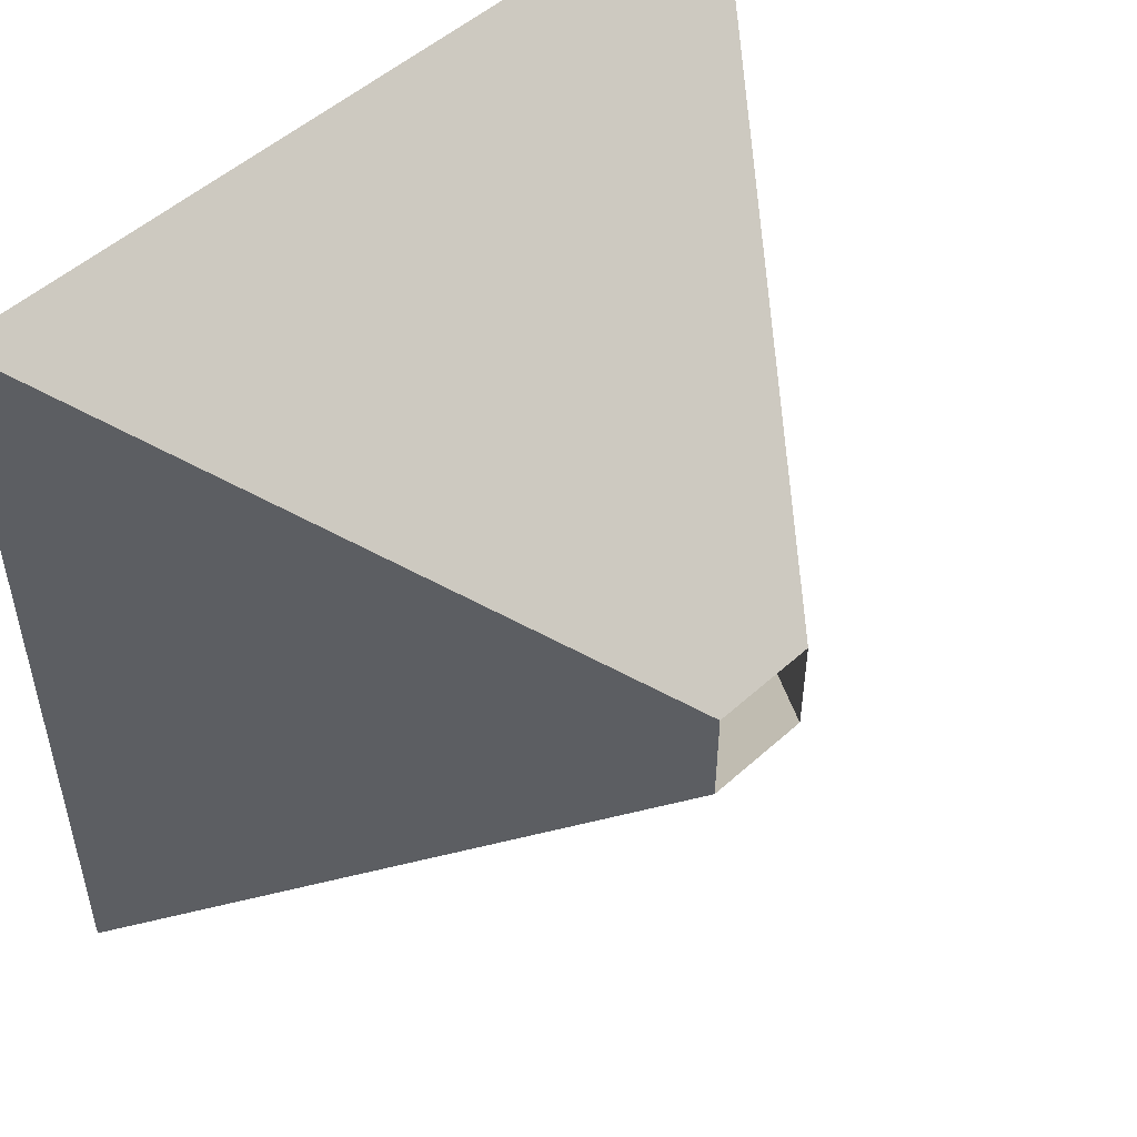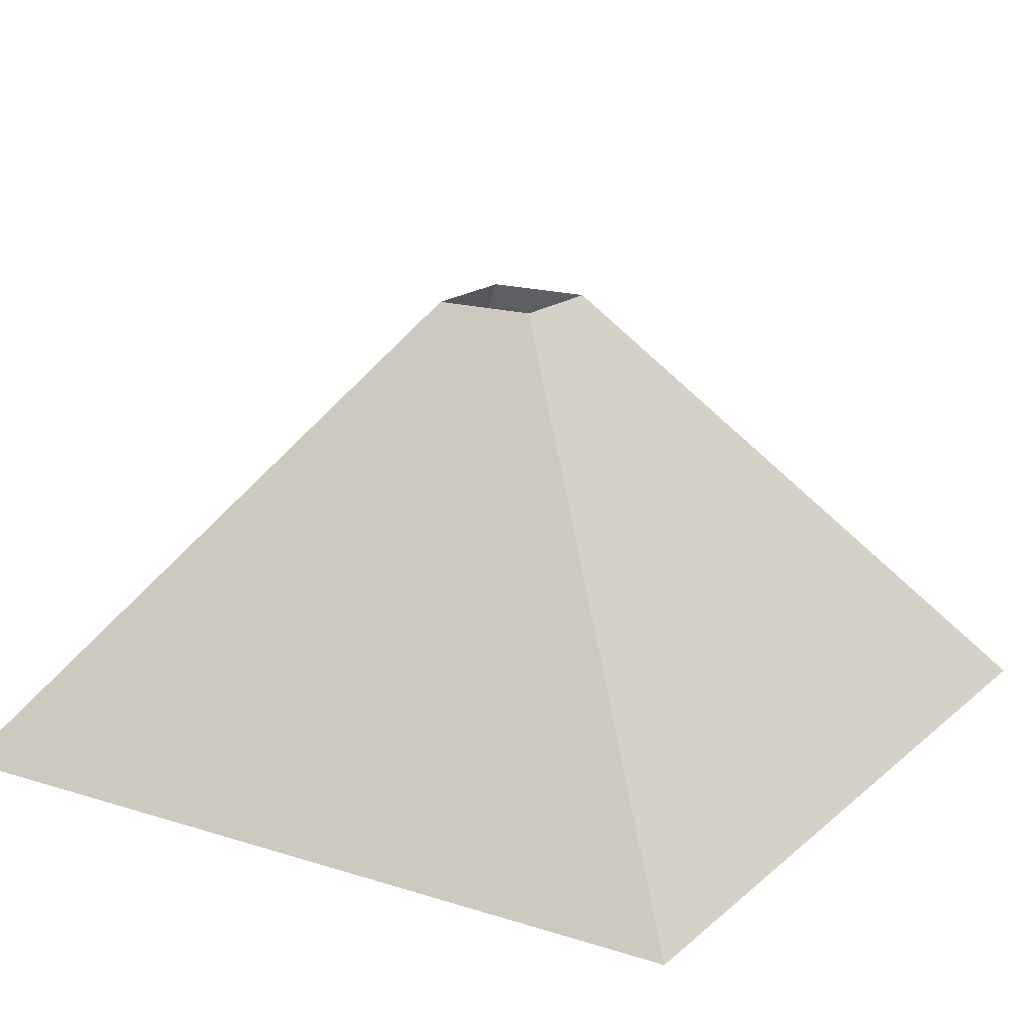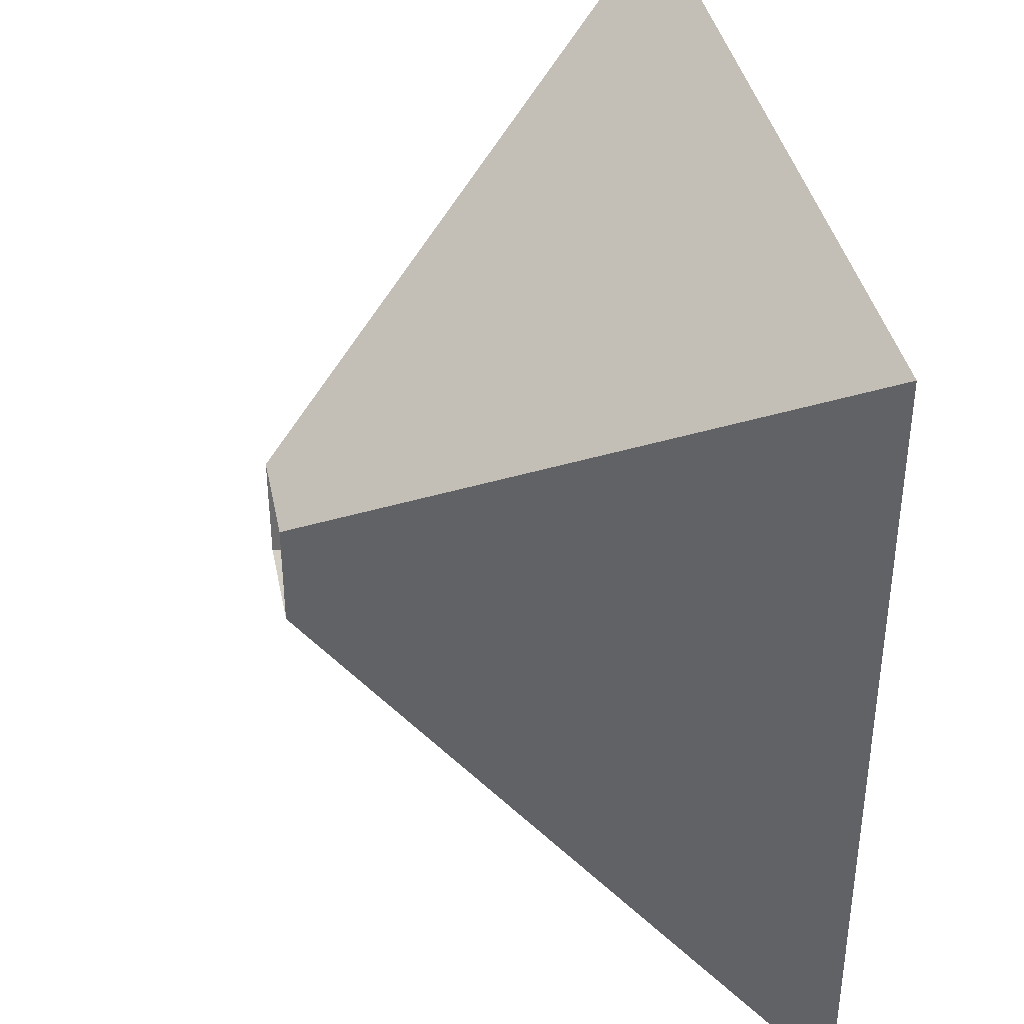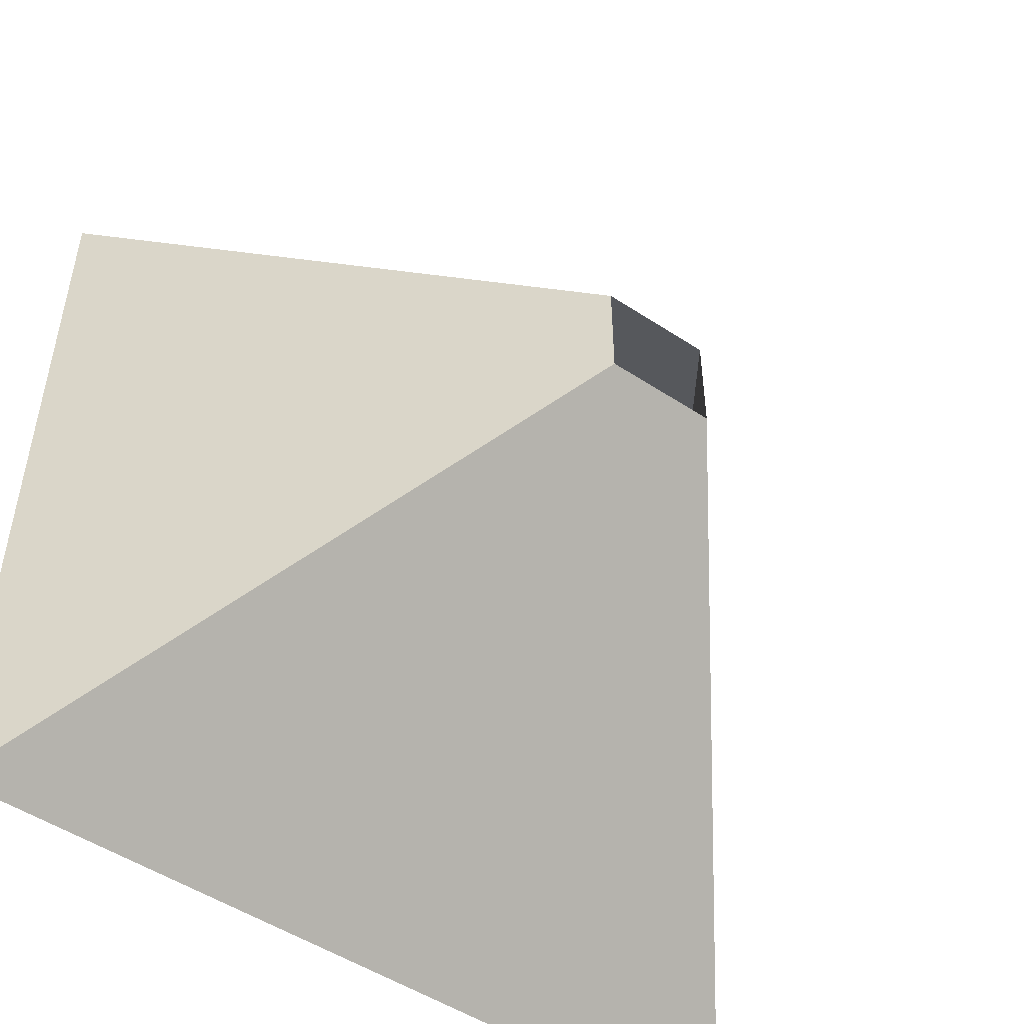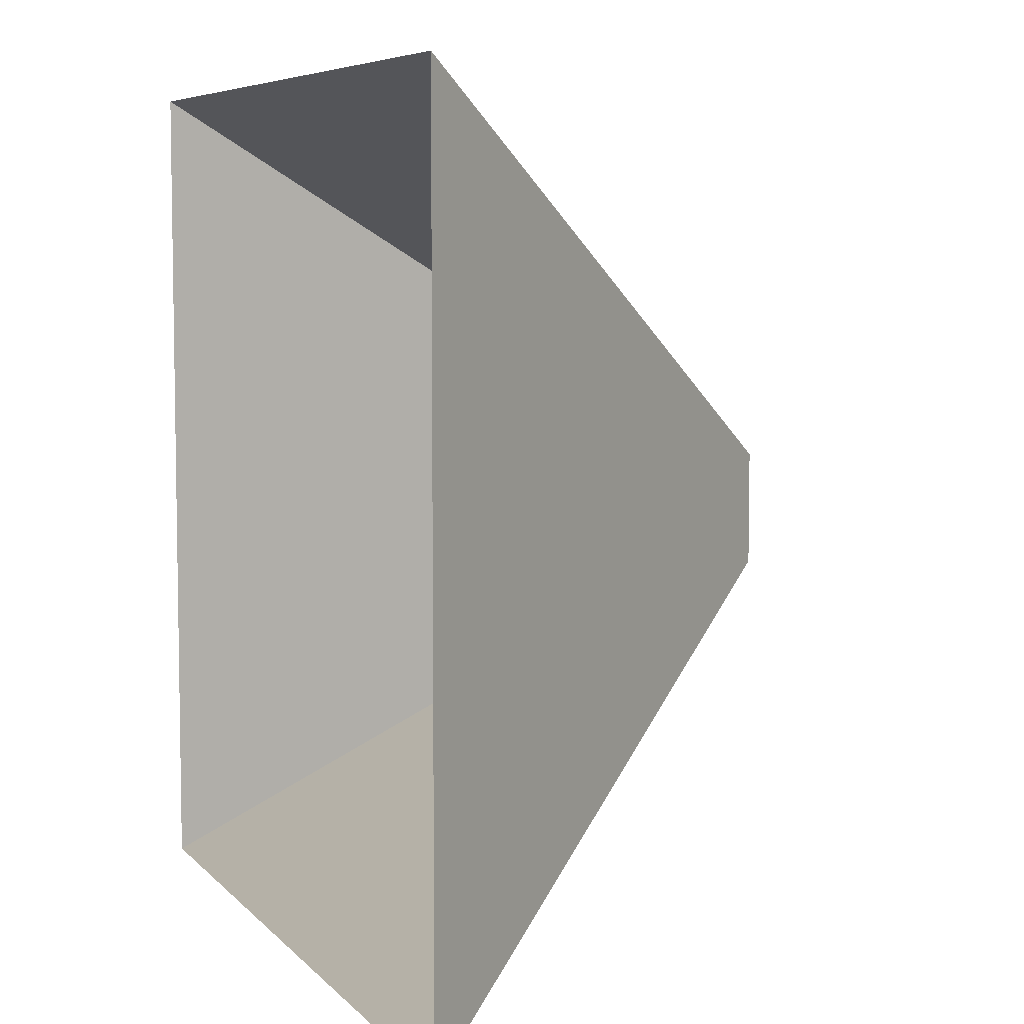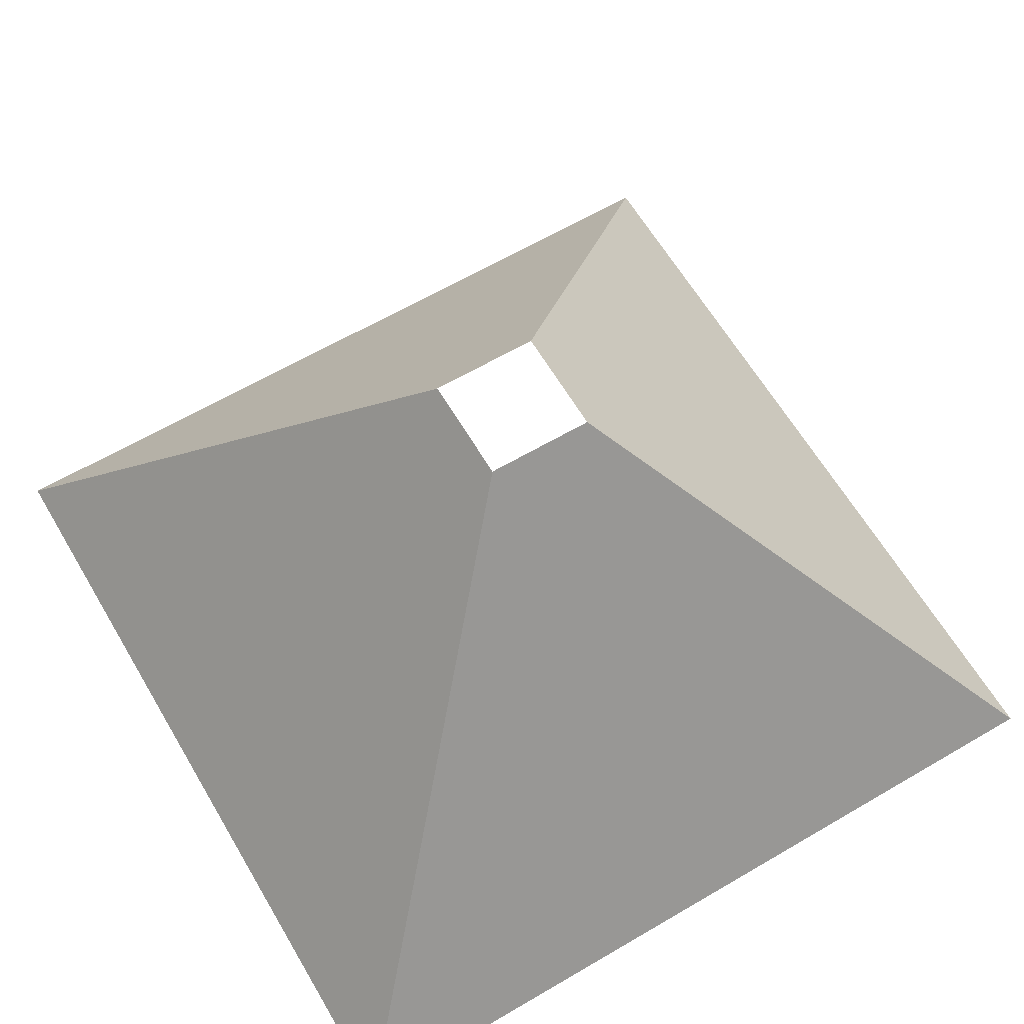
<metadata>
{"format":"obj","ext":"obj","renderer":"f3d","projection":"perspective","resolution":1024,"background":"white","views":[{"elev":51.1,"azim":135.6,"up":"+Z"},{"elev":17.2,"azim":-58.0,"up":"+Y"},{"elev":38.4,"azim":-101.3,"up":"+Z"},{"elev":-50.2,"azim":144.1,"up":"+Z"},{"elev":6.5,"azim":68.2,"up":"+Z"},{"elev":63.3,"azim":-30.6,"up":"+Y"}]}
</metadata>
<code>
v -0.1015 -0.1866 0.1045
v 0.1076 -0.1866 -0.1045
v -0.1015 -0.1866 -0.1045
v 0.1076 -0.1866 0.1045
v 0.1076 -0.2138 -0.1045
v 0.1076 -0.1854 -0.1045
v -0.1015 -0.2138 0.1045
v -0.1015 -0.1854 0.1045
v -0.1015 -0.2138 -0.1045
v -0.1015 -0.1854 -0.1045
v 0.1076 -0.2138 0.1045
v 0.1076 -0.1854 0.1045
v -0.09528 -0.2138 -0.09835
v 0.1076 -0.1831 -0.1045
v -0.1015 -0.1831 0.1045
v 0.1014 -0.2138 0.09831
v 0.1014 -0.2138 -0.09835
v -0.1015 -0.1831 -0.1045
v -0.09528 -0.2138 -0.08767
v 0.1014 -0.2138 0.08762
v 0.09069 -0.2138 0.09831
v 0.1076 -0.1831 0.1045
v 0.1014 -0.2138 -0.08767
v -0.0846 -0.2138 -0.09835
v -0.1015 -0.1831 -0.09545
v -0.0846 -0.2138 -0.08767
v -0.0846 -0.2138 0.09831
v 0.003045 -0.1831 0.01621
v 0.01131 -0.1831 -0.003736
v 0.09069 -0.2138 -0.09835
v -0.09528 -0.2138 0.08762
v -0.005216 -0.1831 -0.003736
v -0.09528 -0.2138 0.09831
v 0.09069 -0.2138 0.08762
v 0.006069 -0.1831 0.01581
v 2.1e-05 -0.1831 0.01581
v 0.01316 -0.1831 -0.001316
v 0.008887 -0.1831 -0.005593
v 0.09069 -0.2138 -0.08767
v -0.002796 -0.1831 -0.005593
v -0.007073 -0.1831 -0.001316
v -0.0846 -0.2138 0.08762
v 0.008887 -0.1831 0.01464
v 0.003045 0.4452 0.01621
v -0.002796 -0.1831 0.01464
v 2.1e-05 0.4452 0.01581
v 0.01131 0.4452 -0.003736
v 0.01433 -0.1831 0.001501
v 0.006069 -0.1831 -0.00676
v 2.1e-05 -0.1831 -0.00676
v -0.002796 0.4452 -0.005593
v -0.00824 -0.1831 0.001501
v -0.007073 0.4452 -0.001316
v 0.01131 -0.1831 0.01279
v 0.006069 0.4452 0.01581
v -0.005216 -0.1831 0.01279
v -0.002796 0.4452 0.01464
v 0.01316 0.4452 -0.001316
v 0.01473 -0.1831 0.004525
v 0.003045 -0.1831 -0.007159
v 0.008887 0.4452 -0.005593
v 2.1e-05 0.4452 -0.00676
v -0.005216 0.4452 -0.003736
v -0.008639 -0.1831 0.004525
v -0.00824 0.4452 0.001501
v 0.01316 -0.1831 0.01037
v 0.008887 0.4452 0.01464
v -0.007073 -0.1831 0.01037
v -0.005216 0.4452 0.01279
v 0.01433 0.4452 0.001501
v 0.01433 -0.1831 0.007549
v 0.006069 0.4452 -0.00676
v 0.003045 0.4452 -0.007159
v -0.00824 -0.1831 0.007549
v -0.008639 0.4452 0.004525
v 0.01316 0.4452 0.01037
v 0.01131 0.4452 0.01279
v 0.01473 0.4452 0.004525
v -0.00824 0.4452 0.007549
v 0.01433 0.4452 0.007549
v -0.007073 0.4452 0.01037
v -0.09528 -0.2184 -0.08767
v 0.1014 -0.2184 0.08762
v 0.09069 -0.2184 0.09831
v 0.1014 -0.2184 -0.09835
v -0.0846 -0.2184 -0.09835
v -0.09528 -0.2184 -0.09835
v 0.1014 -0.2184 0.09831
v 0.1014 -0.2184 -0.08767
v -0.0846 -0.2184 -0.08767
v 0.09069 -0.2184 0.08762
v -0.09528 -0.2184 0.09831
v 0.09069 -0.2184 -0.08767
v 0.09069 -0.2184 -0.09835
v -0.0846 -0.2184 0.08762
v -0.0846 -0.2184 0.09831
v -0.09528 -0.2184 0.08762
v -0.02528 0.5683 -0.02835
v 0.2213 0.3222 -0.2183
v -0.2152 0.3222 -0.2183
v 0.03137 0.5683 -0.02835
v -0.02528 0.5683 0.0283
v -0.2152 0.3222 -0.1205
v -0.2152 0.3222 0.2182
v 0.2213 0.3222 0.2182
v 0.03137 0.5683 0.0283
g mesh1_mesh1-geometry
f 1 2 3
f 2 1 4
f 3 2 1
f 4 1 2
f 3 5 2
f 2 5 3
f 2 6 3
f 7 3 1
f 1 3 7
f 1 3 8
f 4 7 1
f 1 7 4
f 1 8 4
f 5 4 2
f 2 4 5
f 2 4 6
f 5 3 9
f 9 3 5
f 10 3 6
f 3 7 9
f 9 7 3
f 10 8 3
f 7 4 11
f 11 4 7
f 12 4 8
f 4 5 11
f 11 5 4
f 12 6 4
f 5 13 9
f 10 14 6
f 6 14 10
f 8 6 10
f 10 6 8
f 7 9 13
f 15 10 8
f 8 10 15
f 7 16 11
f 12 15 8
f 8 15 12
f 6 8 12
f 12 8 6
f 11 17 5
f 14 12 6
f 6 12 14
f 13 5 17
f 14 10 18
f 18 10 14
f 19 7 13
f 10 15 18
f 18 15 10
f 16 20 11
f 16 7 21
f 15 12 22
f 22 12 15
f 23 17 11
f 12 14 22
f 22 14 12
f 24 13 17
f 25 14 18
f 18 14 25
f 26 7 19
f 18 15 25
f 25 15 18
f 20 23 11
f 21 7 27
f 22 28 15
f 15 28 22
f 14 29 22
f 22 29 14
f 30 24 17
f 14 25 29
f 29 25 14
f 31 7 26
f 32 25 15
f 15 25 32
f 31 23 20
f 27 7 33
f 21 27 34
f 22 35 28
f 28 35 22
f 36 15 28
f 28 15 36
f 22 29 37
f 37 29 22
f 24 30 26
f 29 25 38
f 38 25 29
f 33 7 31
f 39 31 26
f 40 25 32
f 32 25 40
f 32 15 41
f 41 15 32
f 23 31 39
f 42 31 20
f 34 42 20
f 42 34 27
f 22 43 35
f 35 43 22
f 35 44 28
f 28 44 35
f 45 15 36
f 36 15 45
f 28 46 36
f 36 46 28
f 47 37 29
f 29 37 47
f 22 37 48
f 48 37 22
f 39 26 30
f 38 25 49
f 49 25 38
f 38 47 29
f 29 47 38
f 50 25 40
f 40 25 50
f 32 51 40
f 40 51 32
f 41 15 52
f 52 15 41
f 53 32 41
f 41 32 53
f 22 54 43
f 43 54 22
f 43 55 35
f 35 55 43
f 44 35 55
f 55 35 44
f 46 28 44
f 44 28 46
f 56 15 45
f 45 15 56
f 36 57 45
f 45 57 36
f 57 36 46
f 46 36 57
f 37 47 58
f 58 47 37
f 58 48 37
f 37 48 58
f 22 48 59
f 59 48 22
f 49 25 60
f 60 25 49
f 49 61 38
f 38 61 49
f 47 38 61
f 61 38 47
f 25 50 60
f 60 50 25
f 40 62 50
f 50 62 40
f 51 32 63
f 63 32 51
f 62 40 51
f 51 40 62
f 52 15 64
f 64 15 52
f 65 41 52
f 52 41 65
f 32 53 63
f 63 53 32
f 41 65 53
f 53 65 41
f 22 66 54
f 54 66 22
f 54 67 43
f 43 67 54
f 55 43 67
f 67 43 55
f 55 46 44
f 44 46 55
f 68 15 56
f 56 15 68
f 45 69 56
f 56 69 45
f 69 45 57
f 57 45 69
f 67 57 46
f 46 57 67
f 47 53 58
f 58 53 47
f 48 58 70
f 70 58 48
f 70 59 48
f 48 59 70
f 22 59 71
f 71 59 22
f 60 72 49
f 49 72 60
f 61 49 72
f 72 49 61
f 61 63 47
f 47 63 61
f 50 73 60
f 60 73 50
f 73 50 62
f 62 50 73
f 61 51 63
f 63 51 61
f 72 62 51
f 51 62 72
f 64 15 74
f 74 15 64
f 75 52 64
f 64 52 75
f 52 75 65
f 65 75 52
f 47 63 53
f 53 63 47
f 70 53 65
f 65 53 70
f 22 71 66
f 66 71 22
f 76 54 66
f 66 54 76
f 67 54 77
f 77 54 67
f 67 46 55
f 55 46 67
f 74 15 68
f 68 15 74
f 69 68 56
f 56 68 69
f 77 69 57
f 57 69 77
f 77 57 67
f 67 57 77
f 58 53 70
f 70 53 58
f 59 70 78
f 78 70 59
f 78 71 59
f 59 71 78
f 72 60 73
f 73 60 72
f 72 51 61
f 61 51 72
f 62 72 73
f 73 72 62
f 79 64 74
f 74 64 79
f 64 79 75
f 75 79 64
f 70 65 75
f 75 65 70
f 80 66 71
f 71 66 80
f 54 76 77
f 77 76 54
f 66 80 76
f 76 80 66
f 81 74 68
f 68 74 81
f 68 69 81
f 81 69 68
f 76 69 77
f 77 69 76
f 70 75 78
f 78 75 70
f 71 78 80
f 80 78 71
f 74 81 79
f 79 81 74
f 78 75 79
f 79 75 78
f 80 81 76
f 76 81 80
f 76 81 69
f 69 81 76
f 78 79 80
f 80 79 78
f 80 79 81
f 81 79 80
g mesh1_mesh1-geometry
f 3 6 2
f 8 3 1
f 4 8 1
f 6 4 2
f 6 3 10
f 3 8 10
f 8 4 12
f 4 6 12
f 19 13 82
f 20 16 83
f 21 84 16
f 17 23 85
f 24 86 13
f 19 82 26
f 87 82 13
f 88 83 16
f 20 83 34
f 88 16 84
f 21 34 84
f 89 85 23
f 17 85 30
f 87 13 86
f 24 26 86
f 90 26 82
f 87 86 82
f 88 84 83
f 91 34 83
f 33 92 27
f 91 84 34
f 89 93 85
f 89 23 93
f 94 30 85
f 90 86 26
f 33 31 92
f 90 82 86
f 39 93 23
f 42 95 31
f 91 83 84
f 96 27 92
f 42 27 95
f 94 85 93
f 94 93 30
f 39 30 93
f 97 92 31
f 97 31 95
f 96 95 27
f 96 92 95
f 97 95 92
g mesh1_mesh1-geometry
f 9 13 5
f 13 9 7
f 11 16 7
f 5 17 11
f 17 5 13
f 13 7 19
f 11 20 16
f 21 7 16
f 11 17 23
f 17 13 24
f 19 7 26
f 82 13 19
f 11 23 20
f 83 16 20
f 27 7 21
f 16 84 21
f 85 23 17
f 13 86 24
f 17 24 30
f 26 7 31
f 26 82 19
f 13 82 87
f 20 23 31
f 16 83 88
f 34 83 20
f 33 7 27
f 34 27 21
f 84 16 88
f 84 34 21
f 23 85 89
f 30 85 17
f 86 13 87
f 86 26 24
f 26 30 24
f 31 7 33
f 26 31 39
f 82 26 90
f 82 86 87
f 39 31 23
f 20 31 42
f 83 84 88
f 83 34 91
f 20 42 34
f 27 92 33
f 27 34 42
f 34 84 91
f 85 93 89
f 93 23 89
f 85 30 94
f 26 86 90
f 30 26 39
f 92 31 33
f 86 82 90
f 23 93 39
f 31 95 42
f 84 83 91
f 92 27 96
f 95 27 42
f 93 85 94
f 30 93 94
f 93 30 39
f 31 92 97
f 95 31 97
f 27 95 96
f 95 92 96
f 92 95 97
g mesh2_mesh2-geometry
f 98 99 100
f 99 98 101
f 100 99 98
f 101 98 99
g mesh2_mesh2-geometry
f 100 102 98
f 98 102 100
f 103 102 100
f 100 102 103
f 102 103 104
f 104 103 102
g mesh2_mesh2-geometry
f 101 105 99
f 99 105 101
f 105 101 106
f 106 101 105
g mesh2_mesh2-geometry
f 102 105 106
f 106 105 102
f 105 102 104
f 104 102 105

</code>
